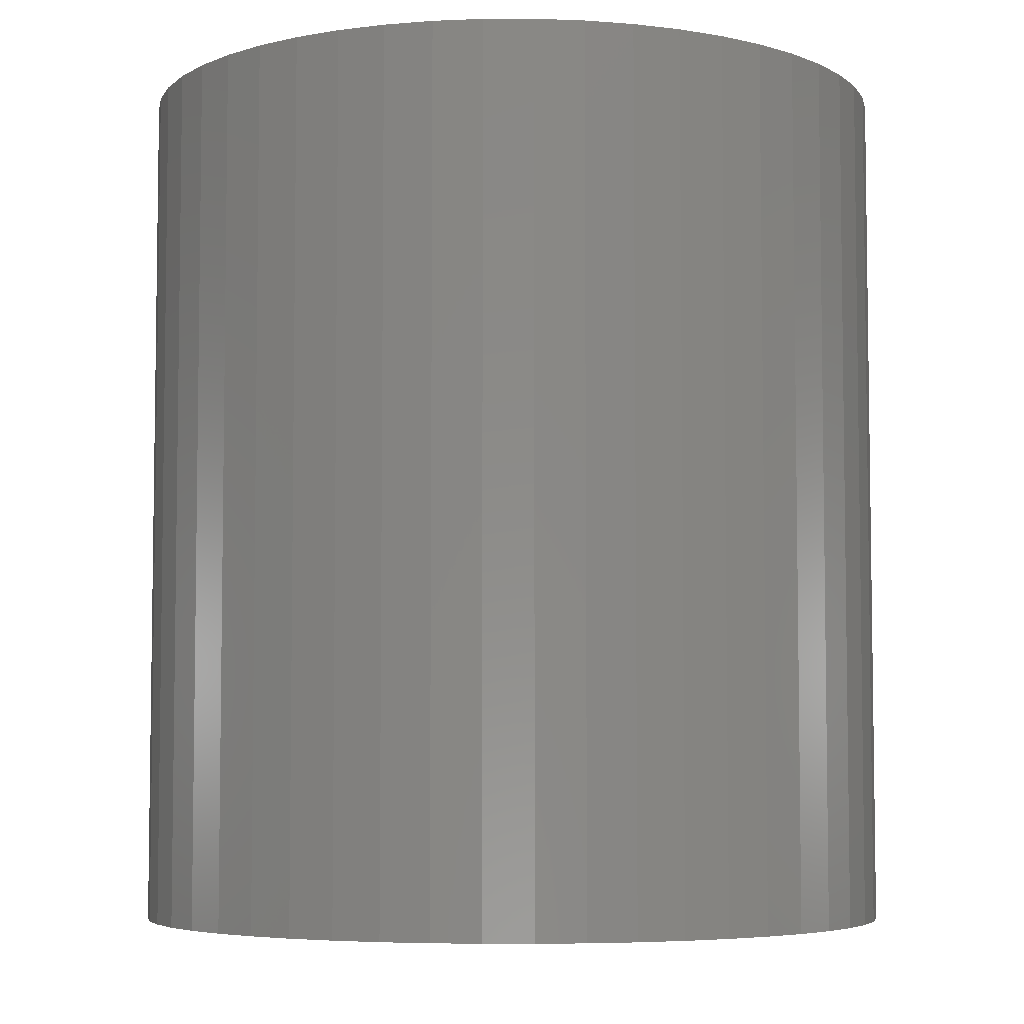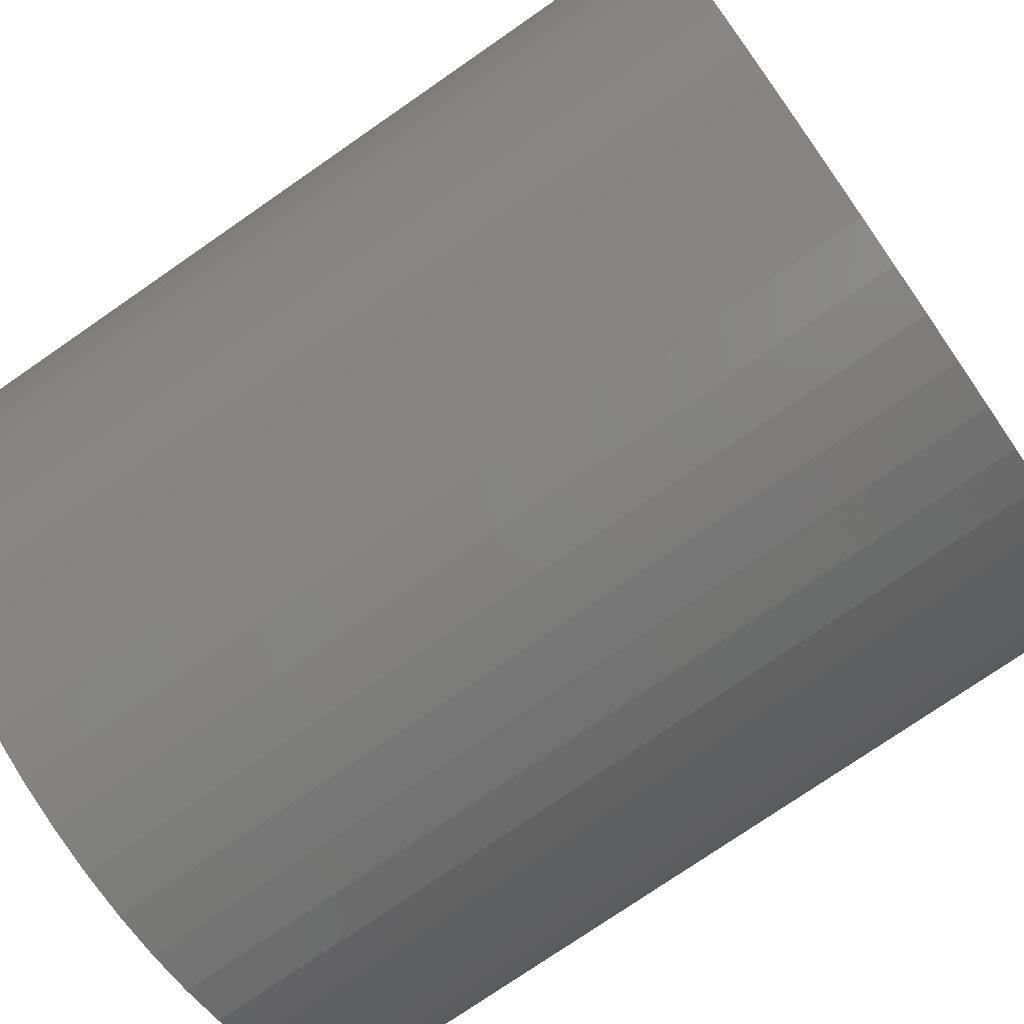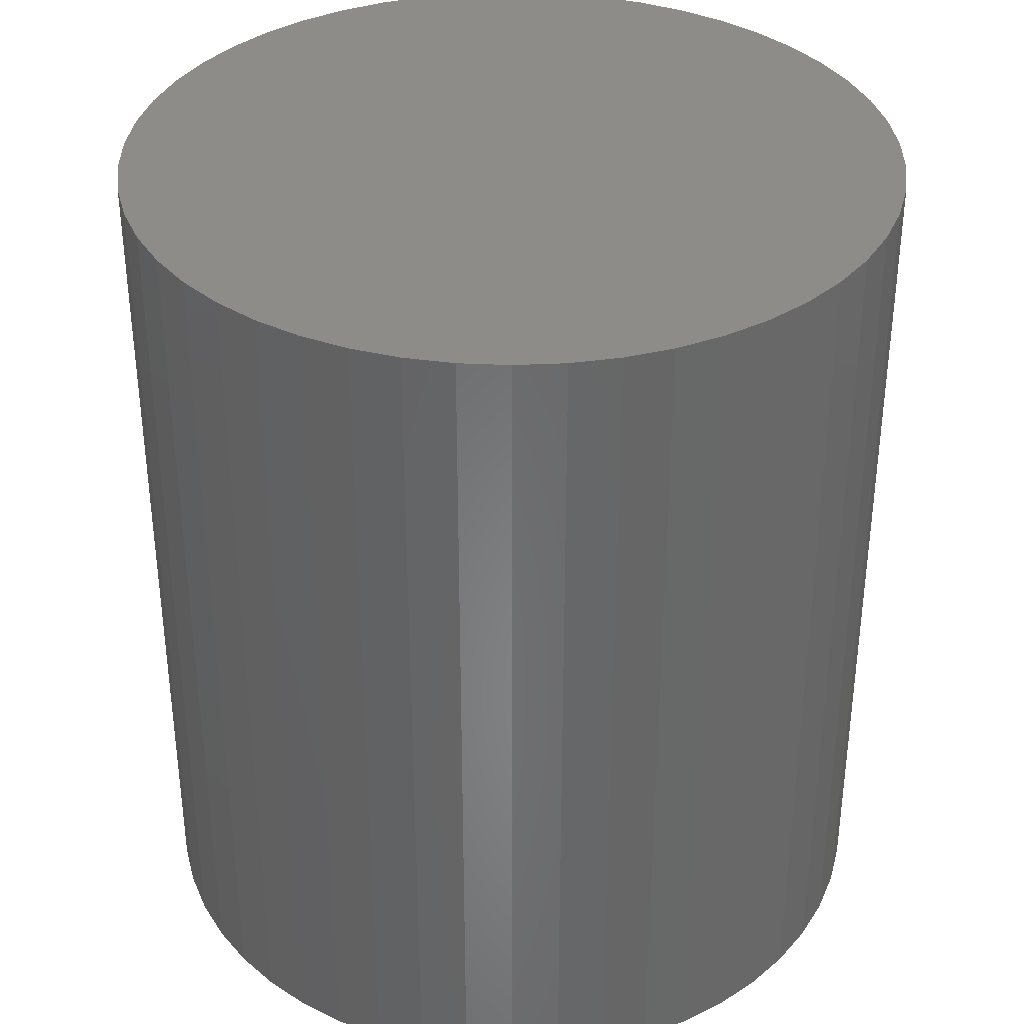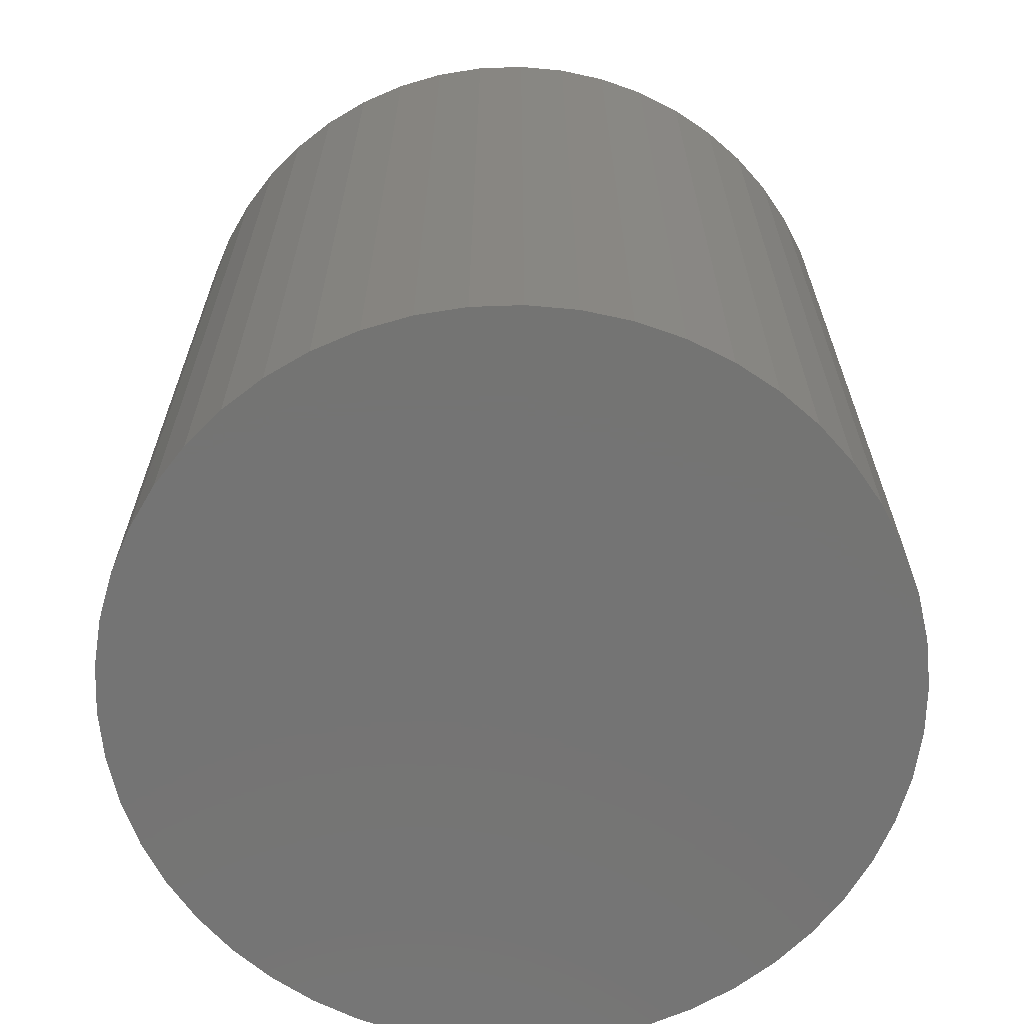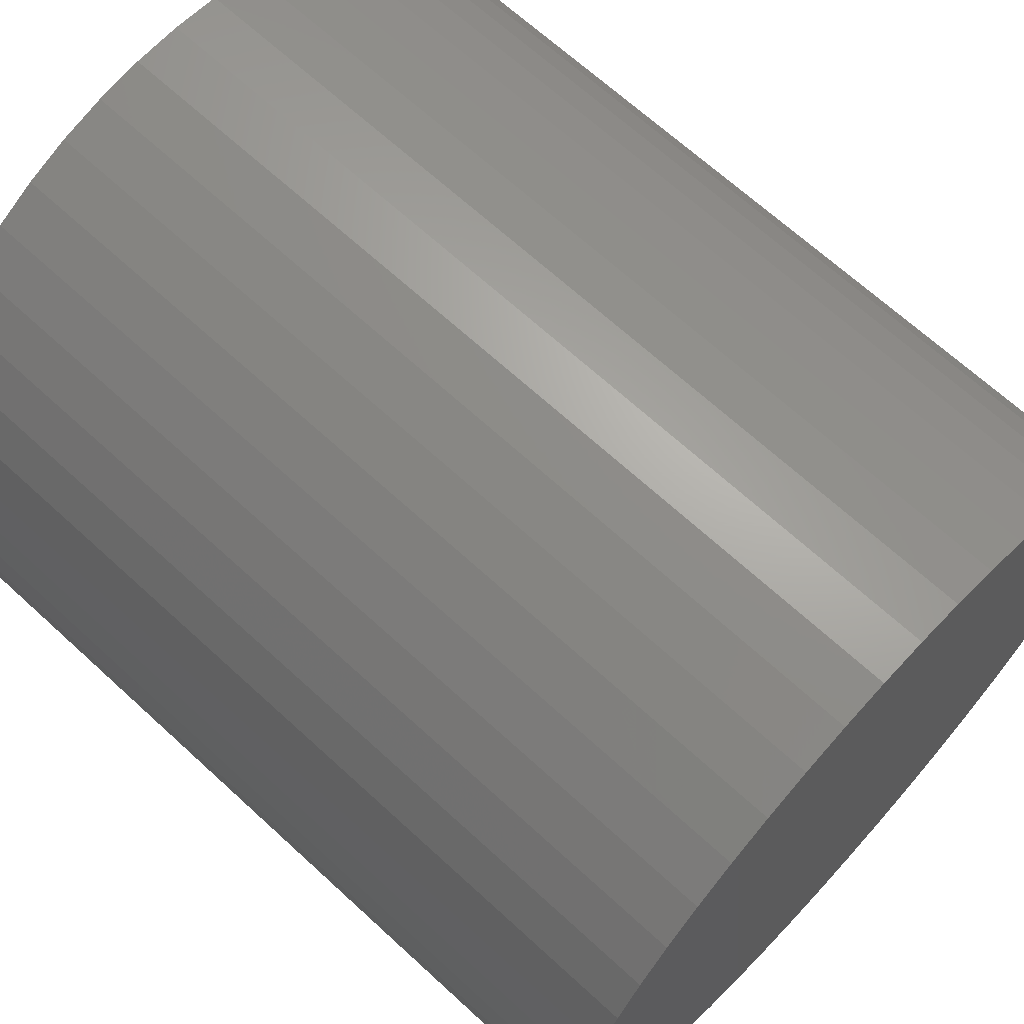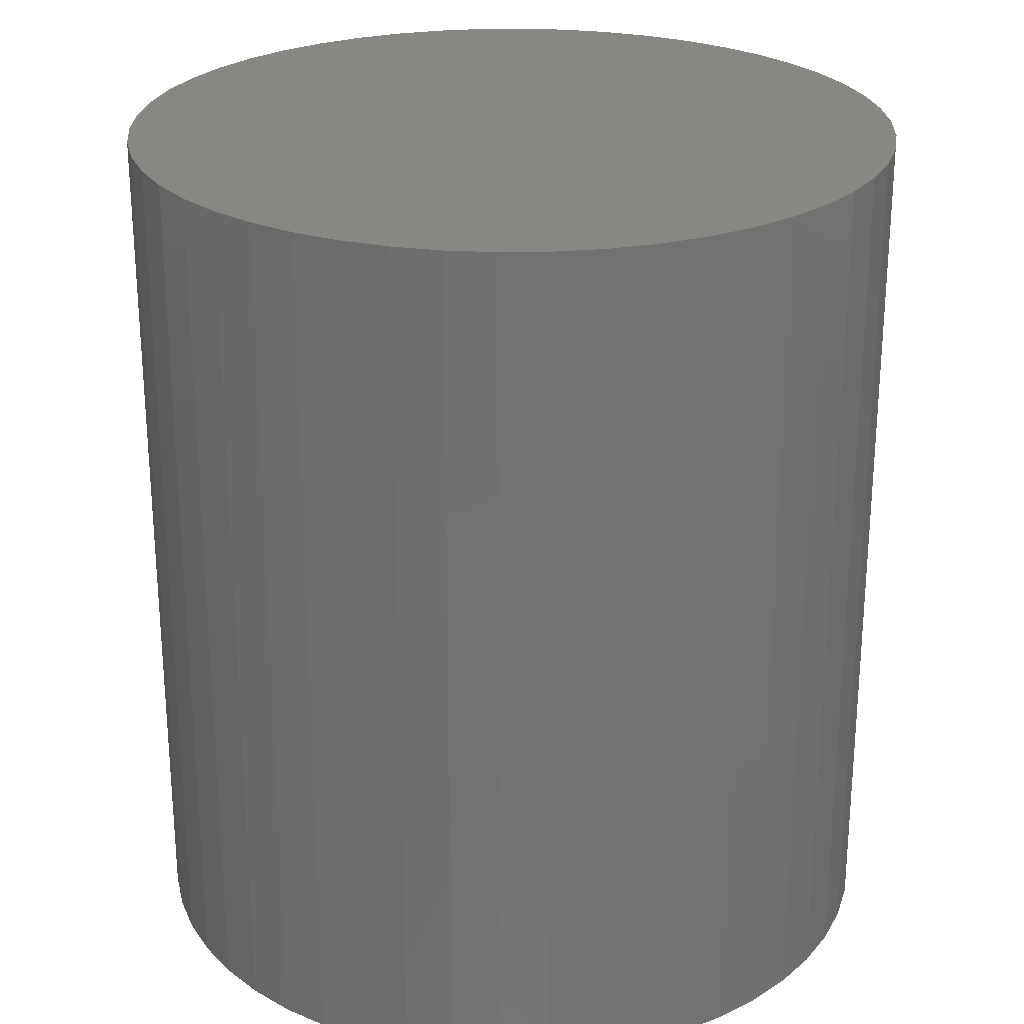
<metadata>
{"format":"stl","ext":"stl","renderer":"f3d","projection":"perspective","resolution":1024,"background":"white","views":[{"elev":-5.4,"azim":108.5,"up":"+Z"},{"elev":-75.7,"azim":-55.3,"up":"+Y"},{"elev":35.8,"azim":-111.6,"up":"+Z"},{"elev":-66.3,"azim":-178.0,"up":"+Z"},{"elev":67.3,"azim":-47.3,"up":"+Y"},{"elev":25.4,"azim":55.8,"up":"+Z"}]}
</metadata>
<code>
# stl→obj: 100 verts, 196 faces
v 21.35 0 24
v 21.18 2.676 -24
v 21.18 2.676 24
v 21.35 0 -24
v 20.68 5.31 -24
v 20.68 5.31 24
v -21.35 0 -24
v -21.18 2.676 24
v -21.18 2.676 -24
v -21.35 0 24
v 1.341 21.31 -24
v -1.341 21.31 24
v 1.341 21.31 24
v -1.341 21.31 -24
v 21.18 -2.676 -24
v 20.68 -5.31 -24
v 19.85 -7.859 -24
v 19.85 7.859 -24
v 18.71 -10.29 -24
v 18.71 10.29 -24
v 17.27 -12.55 -24
v 17.27 12.55 -24
v 15.56 -14.62 -24
v 15.56 14.62 -24
v 13.61 -16.45 -24
v 13.61 16.45 -24
v 11.44 -18.03 -24
v 11.44 18.03 -24
v 9.09 -19.32 -24
v 9.09 19.32 -24
v 6.598 -20.31 -24
v 6.598 20.31 -24
v 4.001 -20.97 -24
v 4.001 20.97 -24
v 1.341 -21.31 -24
v -1.341 -21.31 -24
v -4.001 -20.97 -24
v -4.001 20.97 -24
v -6.598 -20.31 -24
v -6.598 20.31 -24
v -9.09 -19.32 -24
v -9.09 19.32 -24
v -11.44 -18.03 -24
v -11.44 18.03 -24
v -13.61 -16.45 -24
v -13.61 16.45 -24
v -15.56 -14.62 -24
v -15.56 14.62 -24
v -17.27 -12.55 -24
v -17.27 12.55 -24
v -18.71 -10.29 -24
v -18.71 10.29 -24
v -19.85 -7.859 -24
v -19.85 7.859 -24
v -20.68 -5.31 -24
v -20.68 5.31 -24
v -21.18 -2.676 -24
v 13.61 16.45 24
v 15.56 14.62 24
v -15.56 14.62 24
v -13.61 16.45 24
v 21.18 -2.676 24
v 20.68 -5.31 24
v 19.85 7.859 24
v 19.85 -7.859 24
v 18.71 10.29 24
v 18.71 -10.29 24
v 17.27 12.55 24
v 17.27 -12.55 24
v 15.56 -14.62 24
v 13.61 -16.45 24
v 11.44 18.03 24
v 11.44 -18.03 24
v 9.09 19.32 24
v 9.09 -19.32 24
v 6.598 20.31 24
v 6.598 -20.31 24
v 4.001 20.97 24
v 4.001 -20.97 24
v 1.341 -21.31 24
v -1.341 -21.31 24
v -4.001 20.97 24
v -4.001 -20.97 24
v -6.598 20.31 24
v -6.598 -20.31 24
v -9.09 19.32 24
v -9.09 -19.32 24
v -11.44 18.03 24
v -11.44 -18.03 24
v -13.61 -16.45 24
v -15.56 -14.62 24
v -17.27 12.55 24
v -17.27 -12.55 24
v -18.71 10.29 24
v -18.71 -10.29 24
v -19.85 7.859 24
v -19.85 -7.859 24
v -20.68 5.31 24
v -20.68 -5.31 24
v -21.18 -2.676 24
f 1 2 3
f 2 1 4
f 3 5 6
f 5 3 2
f 7 8 9
f 8 7 10
f 11 12 13
f 12 11 14
f 15 2 4
f 16 2 15
f 16 5 2
f 17 5 16
f 17 18 5
f 19 18 17
f 19 20 18
f 21 20 19
f 21 22 20
f 23 22 21
f 23 24 22
f 25 24 23
f 25 26 24
f 27 26 25
f 27 28 26
f 29 28 27
f 29 30 28
f 31 30 29
f 31 32 30
f 33 32 31
f 33 34 32
f 35 34 33
f 35 11 34
f 36 11 35
f 36 14 11
f 37 14 36
f 37 38 14
f 39 38 37
f 39 40 38
f 41 40 39
f 41 42 40
f 43 42 41
f 43 44 42
f 45 44 43
f 45 46 44
f 47 46 45
f 47 48 46
f 49 48 47
f 49 50 48
f 51 50 49
f 51 52 50
f 53 52 51
f 53 54 52
f 55 54 53
f 55 56 54
f 57 56 55
f 57 9 56
f 9 57 7
f 24 58 59
f 58 24 26
f 46 60 61
f 60 46 48
f 3 62 1
f 6 62 3
f 6 63 62
f 64 63 6
f 64 65 63
f 66 65 64
f 66 67 65
f 68 67 66
f 68 69 67
f 59 69 68
f 59 70 69
f 58 70 59
f 58 71 70
f 72 71 58
f 72 73 71
f 74 73 72
f 74 75 73
f 76 75 74
f 76 77 75
f 78 77 76
f 78 79 77
f 13 79 78
f 13 80 79
f 12 80 13
f 12 81 80
f 82 81 12
f 82 83 81
f 84 83 82
f 84 85 83
f 86 85 84
f 86 87 85
f 88 87 86
f 88 89 87
f 61 89 88
f 61 90 89
f 60 90 61
f 60 91 90
f 92 91 60
f 92 93 91
f 94 93 92
f 94 95 93
f 96 95 94
f 96 97 95
f 98 97 96
f 98 99 97
f 8 99 98
f 8 100 99
f 100 8 10
f 40 86 84
f 86 40 42
f 69 19 67
f 19 69 21
f 64 20 66
f 20 64 18
f 66 22 68
f 22 66 20
f 30 76 74
f 76 30 32
f 28 74 72
f 74 28 30
f 54 94 52
f 94 54 96
f 38 84 82
f 84 38 40
f 51 97 53
f 97 51 95
f 35 79 80
f 79 35 33
f 31 75 77
f 75 31 29
f 32 78 76
f 78 32 34
f 26 72 58
f 72 26 28
f 52 92 50
f 92 52 94
f 50 60 48
f 60 50 92
f 56 96 54
f 96 56 98
f 42 88 86
f 88 42 44
f 14 82 12
f 82 14 38
f 62 4 1
f 4 62 15
f 29 73 75
f 73 29 27
f 63 15 62
f 15 63 16
f 53 99 55
f 99 53 97
f 57 10 7
f 10 57 100
f 36 80 81
f 80 36 35
f 6 18 64
f 18 6 5
f 68 24 59
f 24 68 22
f 34 13 78
f 13 34 11
f 9 98 56
f 98 9 8
f 44 61 88
f 61 44 46
f 70 21 69
f 21 70 23
f 67 17 65
f 17 67 19
f 41 85 87
f 85 41 39
f 47 93 49
f 93 47 91
f 33 77 79
f 77 33 31
f 25 70 71
f 70 25 23
f 27 71 73
f 71 27 25
f 65 16 63
f 16 65 17
f 37 81 83
f 81 37 36
f 43 87 89
f 87 43 41
f 47 90 91
f 90 47 45
f 49 95 51
f 95 49 93
f 55 100 57
f 100 55 99
f 45 89 90
f 89 45 43
f 39 83 85
f 83 39 37

</code>
